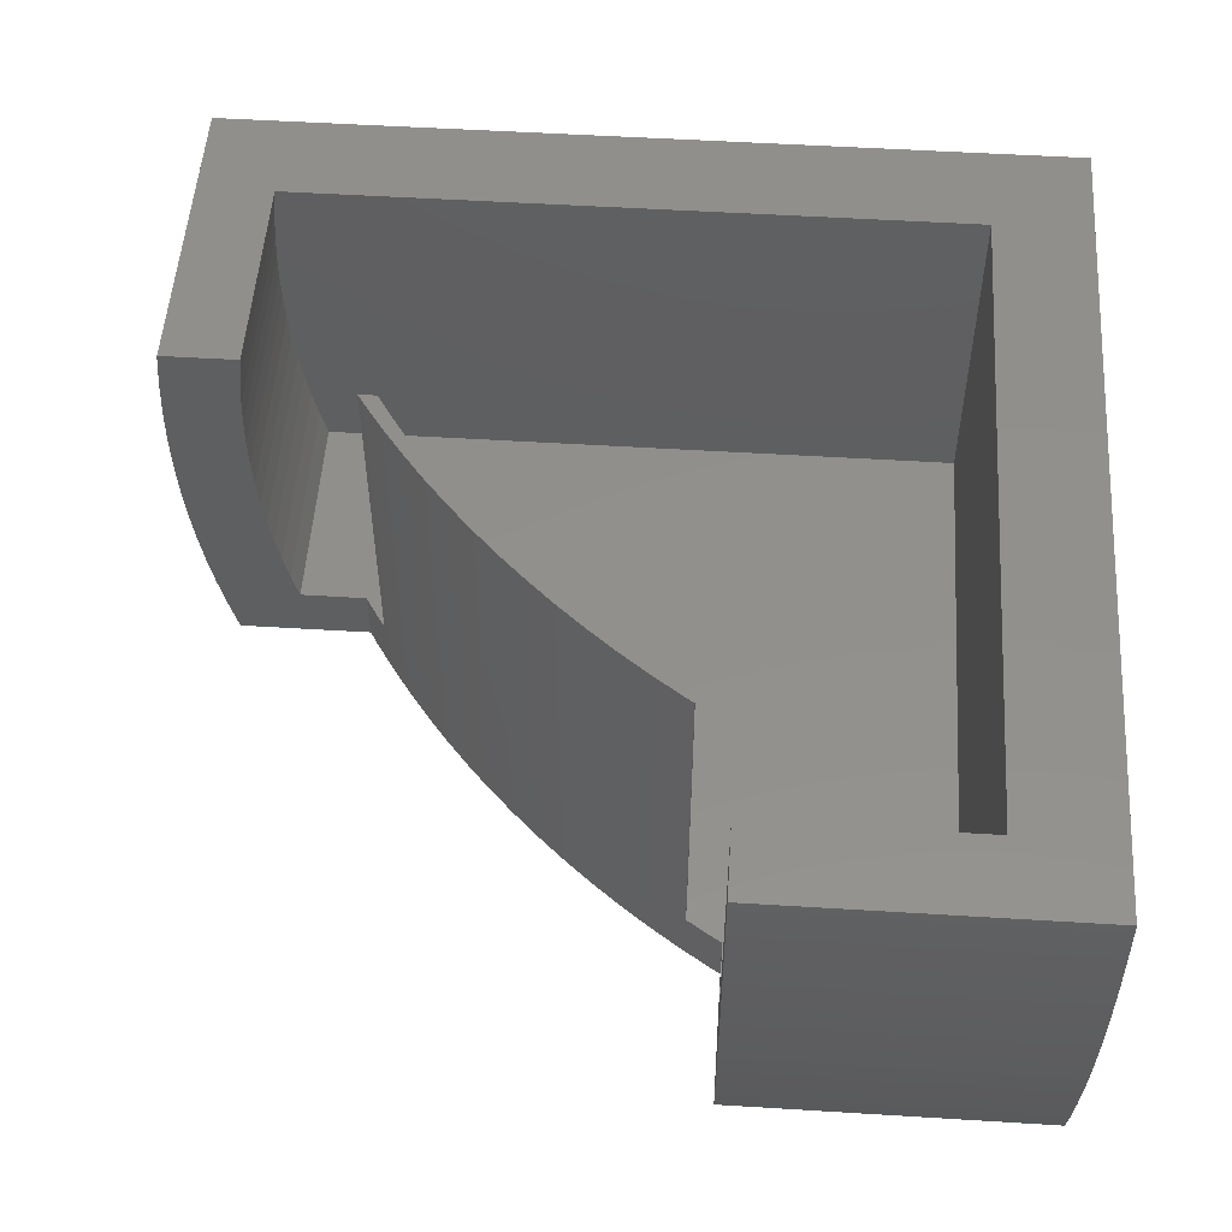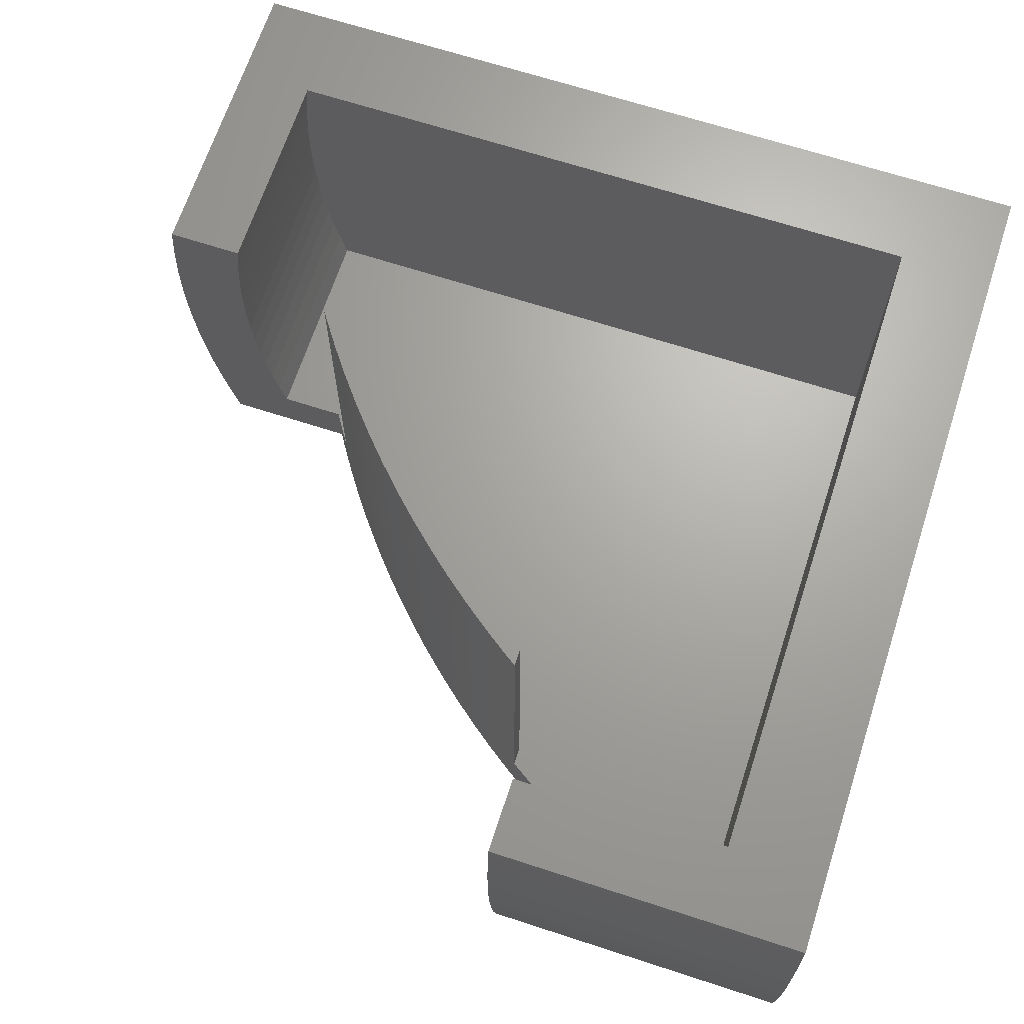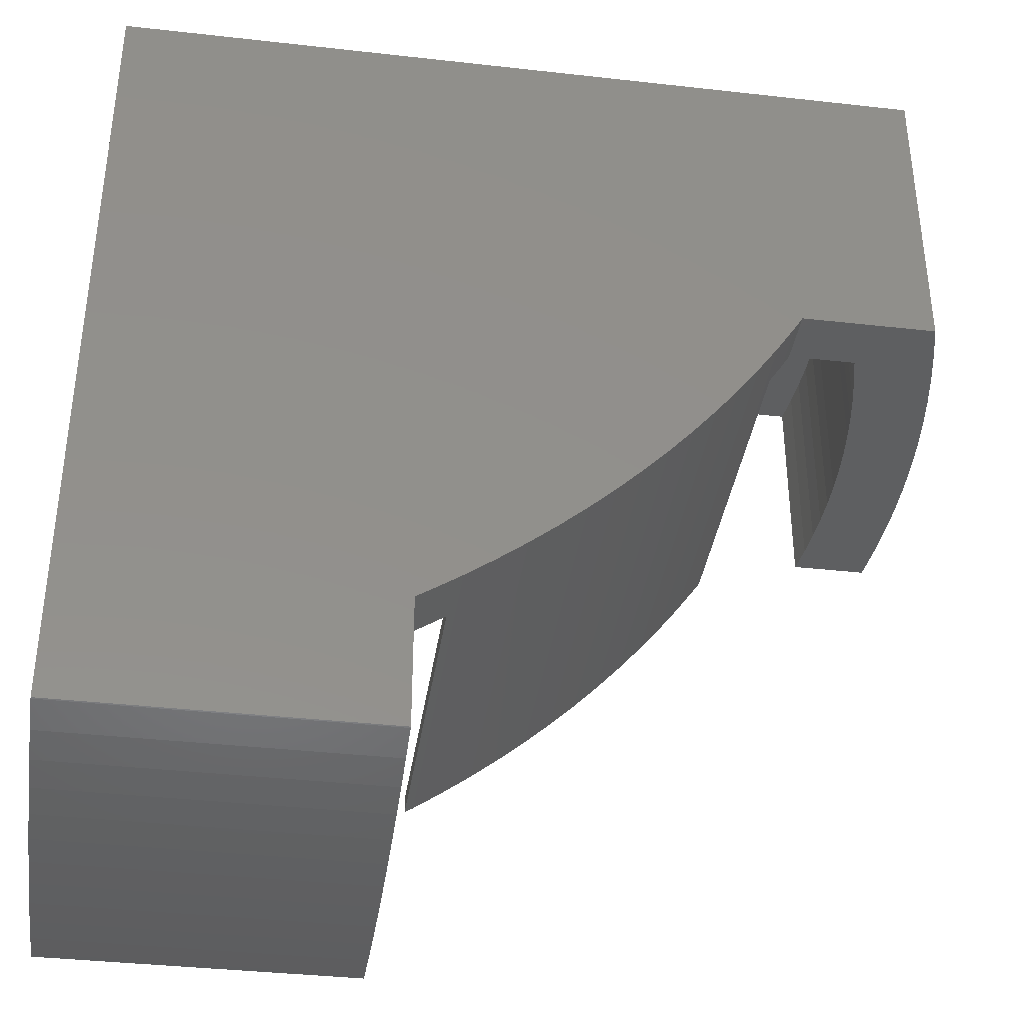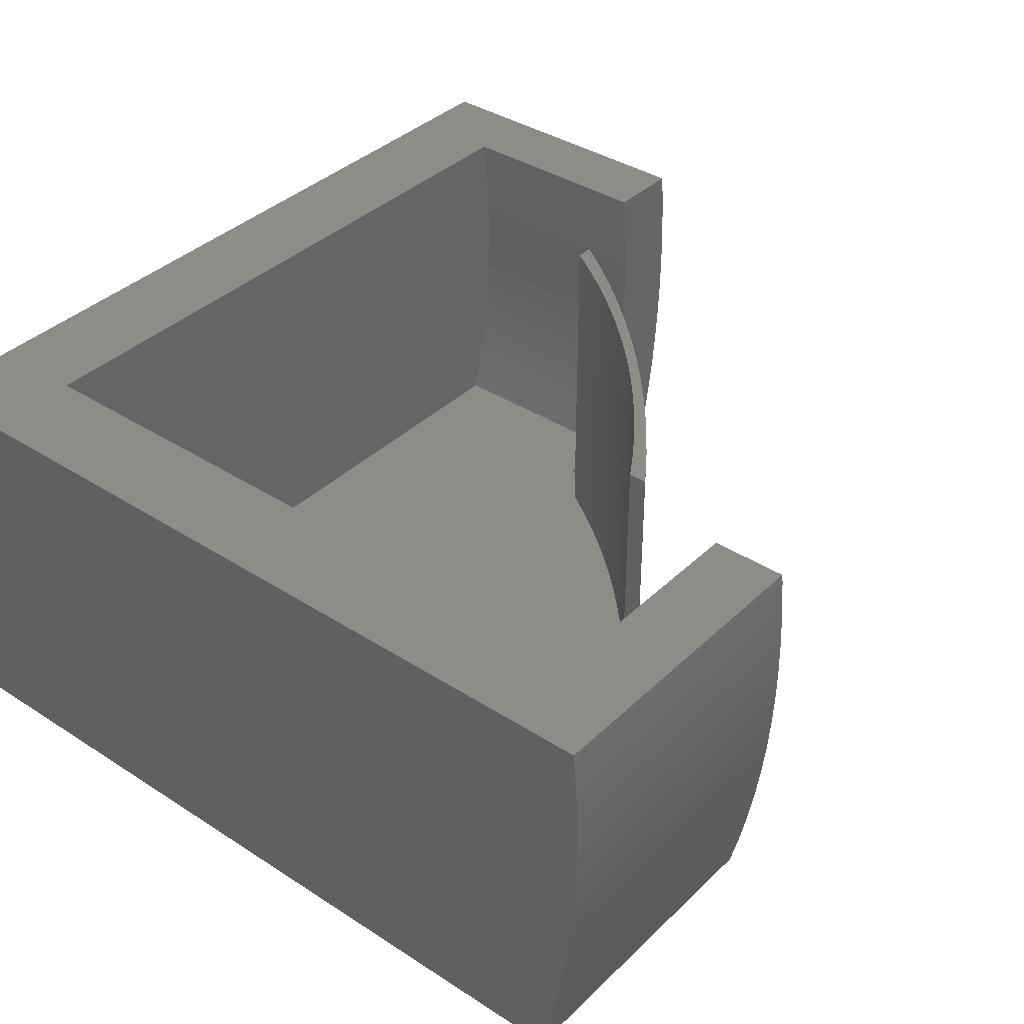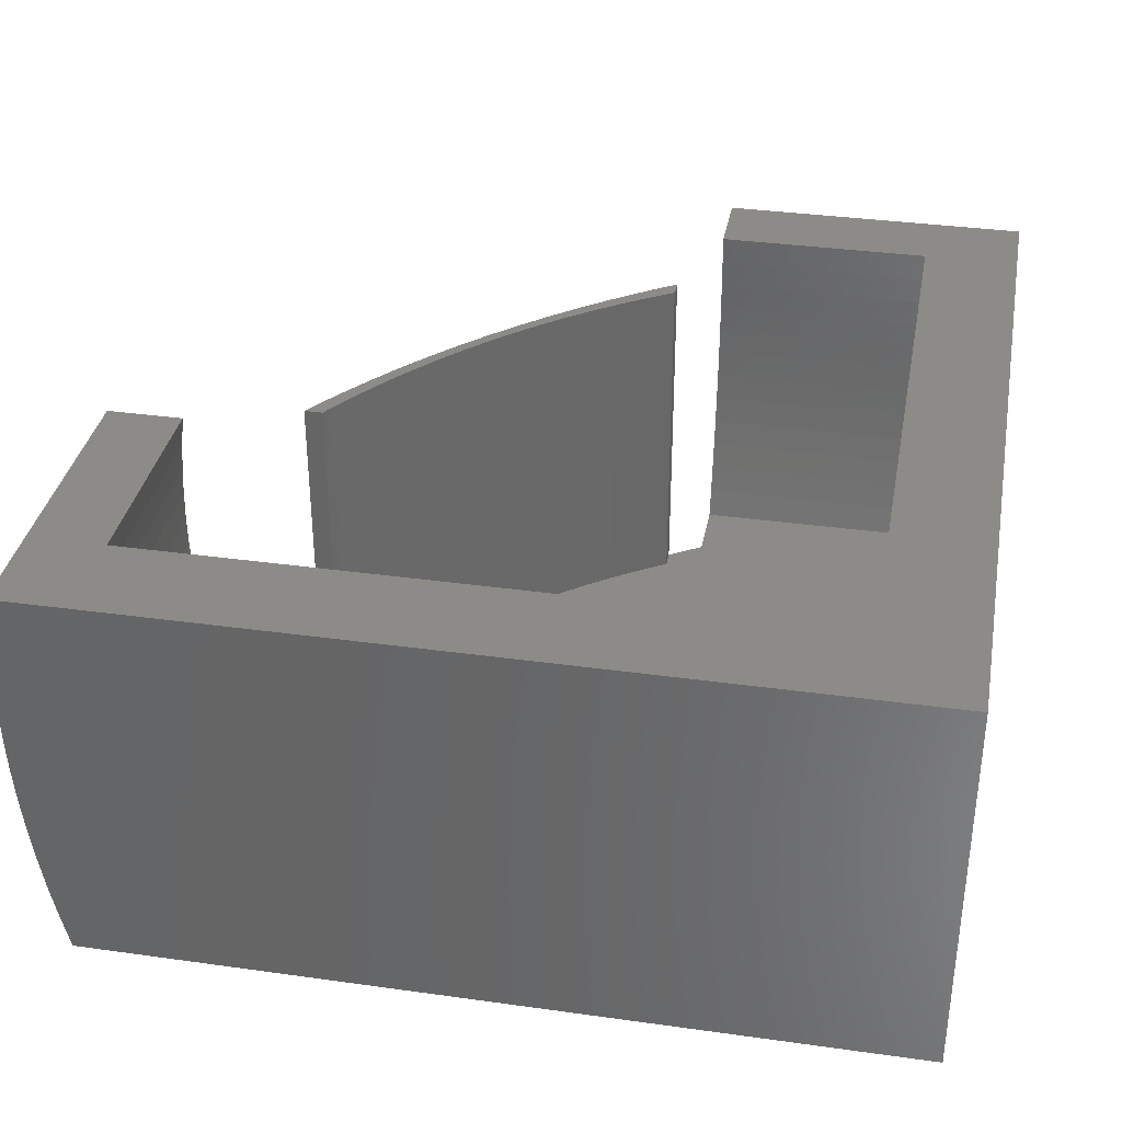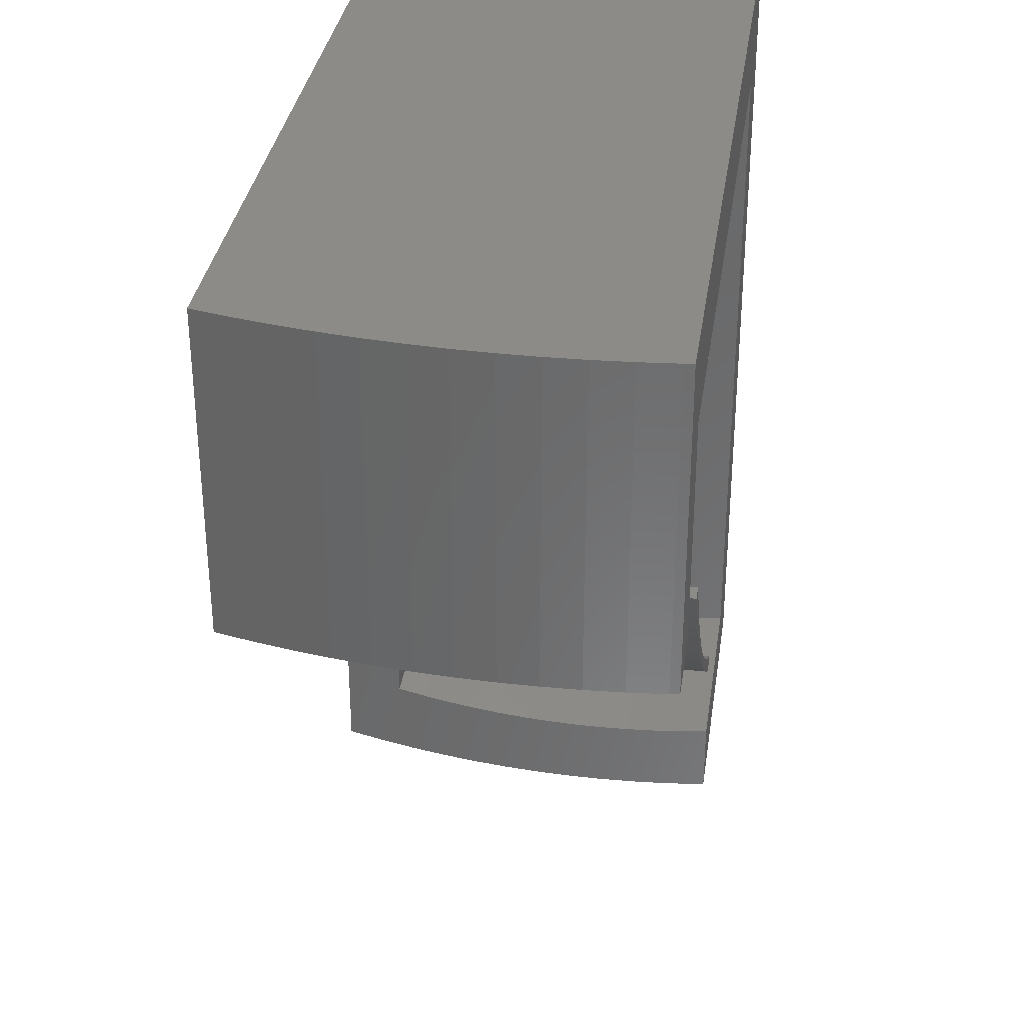
<metadata>
{"format":"stl","ext":"stl","renderer":"f3d","projection":"perspective","resolution":1024,"background":"white","views":[{"elev":52.9,"azim":3.8,"up":"+Z"},{"elev":67.2,"azim":18.1,"up":"+Z"},{"elev":-37.6,"azim":171.8,"up":"+Y"},{"elev":37.6,"azim":-140.4,"up":"+Z"},{"elev":35.0,"azim":100.5,"up":"+Z"},{"elev":33.4,"azim":-81.8,"up":"+Y"}]}
</metadata>
<code>
# stl→obj: 192 verts, 380 faces
v 20.19 50.48 -24.55
v 21.43 48.6 -19.64
v 20.19 50.48 -19.64
v 21.89 47.9 -24.55
v 21.89 47.9 10
v 21.43 48.6 10
v 33.67 33.67 -24.55
v 31.52 35.88 10
v 31.52 35.88 -24.55
v 33.67 33.67 10
v 45.38 23.66 -24.55
v 47.9 21.89 10
v 45.38 23.66 10
v 47.9 21.89 -24.55
v 40.51 27.44 -24.55
v 42.91 25.51 10
v 40.51 27.44 10
v 42.91 25.51 -24.55
v 35.88 31.52 10
v 35.88 31.52 -24.55
v 25.51 42.91 -24.55
v 23.66 45.38 10
v 23.66 45.38 -24.55
v 25.51 42.91 10
v 27.44 40.51 -24.55
v 27.44 40.51 10
v 29.44 38.16 10
v 29.44 38.16 -24.55
v 48.6 21.43 -19.64
v 48.6 21.43 10
v 50.48 20.19 -24.55
v 50.48 20.19 -19.64
v 38.16 29.44 -24.55
v 38.16 29.44 10
v 51.55 19.54 -19.64
v 51.55 19.54 -24.55
v 19.54 51.55 -19.64
v 19.54 51.55 -24.55
v 51.55 4.958 -3.084
v 78.55 4.909 0
v 51.55 4.909 0
v 78.55 4.958 -3.084
v 51.55 5.683 -12.31
v 78.55 5.345 -9.24
v 51.55 5.345 -9.24
v 78.55 5.683 -12.31
v 51.55 6.648 -18.4
v 78.55 6.118 -15.36
v 51.55 6.118 -15.36
v 78.55 6.648 -18.4
v 51.55 5.103 -6.165
v 78.55 5.103 -6.165
v 51.55 7.994 -24.42
v 78.55 7.274 -21.42
v 51.55 7.274 -21.42
v 78.55 7.994 -24.42
v 51.55 5.345 9.24
v 78.55 5.429 10
v 51.55 5.429 10
v 78.55 5.345 9.24
v 78.55 4.958 3.084
v 51.55 4.958 3.084
v 51.55 13.79 -19.64
v 51.55 12.26 -12.29
v 51.55 12.68 -14.72
v 51.55 13.18 -17.13
v 51.55 13.76 -19.53
v 51.55 8.029 -24.55
v 51.55 11.91 -9.844
v 51.55 11.64 -7.392
v 51.55 11.45 -4.932
v 51.55 11.33 -2.467
v 51.55 11.29 0
v 51.55 11.33 2.467
v 51.55 11.45 4.932
v 51.55 5.103 6.165
v 51.55 11.91 9.844
v 51.55 11.93 10
v 51.55 11.64 7.392
v 78.55 8.029 -24.55
v 78.55 5.103 6.165
v 4.909 51.55 0
v 4.958 78.55 3.084
v 4.909 78.55 0
v 4.958 51.55 3.084
v 5.345 51.55 9.24
v 5.429 78.55 10
v 5.345 78.55 9.24
v 5.429 51.55 10
v 5.103 51.55 6.165
v 5.103 78.55 6.165
v 11.91 51.55 9.844
v 11.93 51.55 10
v 11.64 51.55 7.392
v 11.45 51.55 4.932
v 11.33 51.55 2.467
v 11.29 51.55 0
v 11.33 51.55 -2.467
v 4.958 51.55 -3.084
v 11.45 51.55 -4.932
v 5.103 51.55 -6.165
v 11.64 51.55 -7.392
v 5.345 51.55 -9.24
v 11.91 51.55 -9.844
v 5.683 51.55 -12.31
v 12.26 51.55 -12.29
v 6.118 51.55 -15.36
v 12.68 51.55 -14.72
v 6.648 51.55 -18.4
v 13.18 51.55 -17.13
v 13.76 51.55 -19.53
v 7.274 51.55 -21.42
v 13.79 51.55 -19.64
v 7.994 51.55 -24.42
v 8.029 51.55 -24.55
v 6.118 78.55 -15.36
v 6.648 78.55 -18.4
v 5.345 78.55 -9.24
v 5.683 78.55 -12.31
v 4.958 78.55 -3.084
v 5.103 78.55 -6.165
v 7.994 78.55 -24.42
v 8.029 78.55 -24.55
v 7.274 78.55 -21.42
v 78.55 78.55 -24.55
v 78.55 78.55 10
v 24.87 45.69 10
v 23.52 47.75 -19.64
v 23.52 47.75 10
v 24.87 45.69 -19.64
v 34.3 34.3 10
v 32.58 36.07 -19.64
v 32.58 36.07 10
v 34.3 34.3 -19.64
v 45.69 24.87 -19.64
v 43.67 26.29 10
v 45.69 24.87 10
v 43.67 26.29 -19.64
v 41.7 27.77 -19.64
v 39.77 29.32 10
v 41.7 27.77 10
v 39.77 29.32 -19.64
v 36.07 32.58 -19.64
v 36.07 32.58 10
v 27.77 41.7 10
v 26.29 43.67 -19.64
v 26.29 43.67 10
v 27.77 41.7 -19.64
v 29.32 39.77 10
v 29.32 39.77 -19.64
v 30.92 37.89 -19.64
v 30.92 37.89 10
v 47.75 23.52 -19.64
v 47.75 23.52 10
v 37.89 30.92 10
v 37.89 30.92 -19.64
v 48.6 23 -19.64
v 48.6 23 10
v 23 48.6 -19.64
v 23 48.6 10
v 70.2 11.33 -2.467
v 70.2 11.29 0
v 70.2 11.91 -9.844
v 70.2 11.64 -7.392
v 70.2 12.68 -14.72
v 70.2 12.26 -12.29
v 70.2 11.45 -4.932
v 70.2 13.76 -19.53
v 70.2 13.18 -17.13
v 70.2 11.64 7.392
v 70.2 11.91 9.844
v 70.2 11.33 2.467
v 70.2 11.93 10
v 70.2 13.79 -19.64
v 70.2 11.45 4.932
v 11.29 70.2 0
v 11.33 70.2 2.467
v 11.64 70.2 7.392
v 11.91 70.2 9.844
v 11.45 70.2 4.932
v 12.68 70.2 -14.72
v 12.26 70.2 -12.29
v 11.93 70.2 10
v 11.91 70.2 -9.844
v 11.64 70.2 -7.392
v 11.33 70.2 -2.467
v 11.45 70.2 -4.932
v 13.79 70.2 -19.64
v 13.76 70.2 -19.53
v 13.18 70.2 -17.13
v 70.2 70.2 -19.64
v 70.2 70.2 10
f 1 2 3
f 4 2 1
f 5 2 4
f 2 5 6
f 7 8 9
f 8 7 10
f 11 12 13
f 12 11 14
f 15 16 17
f 16 15 18
f 7 19 10
f 19 7 20
f 21 22 23
f 22 21 24
f 25 24 21
f 24 25 26
f 9 27 28
f 27 9 8
f 12 29 30
f 14 29 12
f 31 29 14
f 29 31 32
f 23 5 4
f 5 23 22
f 33 17 34
f 17 33 15
f 20 34 19
f 34 20 33
f 18 13 16
f 13 18 11
f 31 35 32
f 35 31 36
f 28 26 25
f 26 28 27
f 1 37 38
f 37 1 3
f 39 40 41
f 40 39 42
f 43 44 45
f 44 43 46
f 47 48 49
f 48 47 50
f 49 46 43
f 46 49 48
f 51 42 39
f 42 51 52
f 53 54 55
f 54 53 56
f 57 58 59
f 58 57 60
f 41 61 62
f 61 41 40
f 36 63 35
f 43 64 49
f 65 49 64
f 49 65 47
f 66 47 65
f 67 47 66
f 47 67 55
f 63 55 67
f 55 63 53
f 53 63 68
f 68 63 36
f 64 43 69
f 45 69 43
f 69 45 70
f 51 70 45
f 70 51 71
f 39 71 51
f 71 39 72
f 41 72 39
f 72 41 73
f 73 41 74
f 62 74 41
f 74 62 75
f 76 75 62
f 59 77 57
f 77 59 78
f 75 76 79
f 79 57 77
f 57 79 76
f 68 56 53
f 56 68 80
f 55 50 47
f 50 55 54
f 45 52 51
f 52 45 44
f 62 81 76
f 81 62 61
f 76 60 57
f 60 76 81
f 82 83 84
f 83 82 85
f 86 87 88
f 87 86 89
f 90 88 91
f 88 90 86
f 89 92 93
f 86 92 89
f 86 94 92
f 90 94 86
f 90 95 94
f 85 95 90
f 85 96 95
f 82 96 85
f 82 97 96
f 82 98 97
f 99 98 82
f 99 100 98
f 101 100 99
f 101 102 100
f 103 102 101
f 103 104 102
f 105 104 103
f 104 105 106
f 107 106 105
f 106 107 108
f 109 108 107
f 108 109 110
f 109 111 110
f 112 111 109
f 111 112 113
f 114 113 112
f 115 113 114
f 113 115 38
f 113 38 37
f 109 116 117
f 116 109 107
f 85 91 83
f 91 85 90
f 105 118 119
f 118 105 103
f 107 119 116
f 119 107 105
f 99 84 120
f 84 99 82
f 103 121 118
f 121 103 101
f 101 120 121
f 120 101 99
f 115 122 123
f 122 115 114
f 112 117 124
f 117 112 109
f 114 124 122
f 124 114 112
f 46 125 126
f 125 56 80
f 125 54 56
f 125 50 54
f 125 48 50
f 125 46 48
f 60 126 58
f 126 60 81
f 126 44 46
f 61 126 81
f 126 52 44
f 40 126 61
f 126 42 52
f 126 40 42
f 36 80 68
f 80 36 125
f 31 125 36
f 14 125 31
f 11 125 14
f 18 125 11
f 15 125 18
f 33 125 15
f 20 125 33
f 7 125 20
f 9 125 7
f 28 125 9
f 25 125 28
f 21 125 25
f 23 125 21
f 4 125 23
f 1 125 4
f 38 125 1
f 123 38 115
f 38 123 125
f 126 88 87
f 126 91 88
f 126 83 91
f 126 84 83
f 126 120 84
f 126 121 120
f 126 118 121
f 126 119 118
f 125 119 126
f 119 125 116
f 116 125 117
f 117 125 124
f 124 125 122
f 122 125 123
f 127 128 129
f 128 127 130
f 131 132 133
f 132 131 134
f 135 136 137
f 136 135 138
f 139 140 141
f 140 139 142
f 143 131 144
f 131 143 134
f 145 146 147
f 146 145 148
f 149 148 145
f 148 149 150
f 133 151 152
f 151 133 132
f 153 137 154
f 137 153 135
f 147 130 127
f 130 147 146
f 142 155 140
f 155 142 156
f 156 144 155
f 144 156 143
f 138 141 136
f 141 138 139
f 157 154 158
f 154 157 153
f 152 150 149
f 150 152 151
f 129 159 160
f 159 129 128
f 161 73 162
f 73 161 72
f 163 70 164
f 70 163 69
f 165 64 166
f 64 165 65
f 166 69 163
f 69 166 64
f 167 72 161
f 72 167 71
f 168 66 169
f 66 168 67
f 170 77 171
f 77 170 79
f 162 74 172
f 74 162 73
f 30 157 158
f 157 30 29
f 171 78 173
f 78 171 77
f 174 67 168
f 67 174 63
f 169 65 165
f 65 169 66
f 164 71 167
f 71 164 70
f 172 75 175
f 75 172 74
f 175 79 170
f 79 175 75
f 96 176 177
f 176 96 97
f 92 178 179
f 178 92 94
f 94 180 178
f 180 94 95
f 159 6 160
f 6 159 2
f 106 181 182
f 181 106 108
f 93 179 183
f 179 93 92
f 95 177 180
f 177 95 96
f 102 184 185
f 184 102 104
f 104 182 184
f 182 104 106
f 97 186 176
f 186 97 98
f 100 185 187
f 185 100 102
f 98 187 186
f 187 98 100
f 111 188 189
f 188 111 113
f 108 190 181
f 190 108 110
f 110 189 190
f 189 110 111
f 168 191 174
f 169 191 168
f 165 191 169
f 166 191 165
f 163 191 166
f 164 191 163
f 191 164 192
f 167 192 164
f 171 192 170
f 192 171 173
f 161 192 167
f 192 175 170
f 162 192 161
f 192 172 175
f 192 162 172
f 157 174 191
f 174 157 35
f 35 157 32
f 191 153 157
f 191 135 153
f 191 138 135
f 191 139 138
f 191 142 139
f 191 156 142
f 191 143 156
f 191 134 143
f 191 132 134
f 191 151 132
f 191 150 151
f 191 148 150
f 191 146 148
f 191 130 146
f 191 128 130
f 191 159 128
f 188 159 191
f 159 3 2
f 159 37 3
f 159 188 37
f 37 188 113
f 174 35 63
f 32 157 29
f 179 192 183
f 178 192 179
f 180 192 178
f 177 192 180
f 176 192 177
f 186 192 176
f 187 192 186
f 185 192 187
f 191 185 184
f 191 184 182
f 191 182 181
f 191 181 190
f 191 190 189
f 191 189 188
f 185 191 192
f 126 192 58
f 87 192 126
f 192 87 183
f 89 183 87
f 183 89 93
f 173 58 192
f 59 173 78
f 173 59 58
f 158 12 30
f 154 12 158
f 13 154 137
f 154 13 12
f 16 137 136
f 137 16 13
f 141 16 136
f 141 17 16
f 140 17 141
f 140 34 17
f 155 34 140
f 19 155 144
f 155 19 34
f 10 144 131
f 144 10 19
f 133 10 131
f 133 8 10
f 152 8 133
f 152 27 8
f 149 27 152
f 26 149 145
f 149 26 27
f 24 145 147
f 145 24 26
f 127 24 147
f 127 22 24
f 129 22 127
f 5 129 160
f 129 5 22
f 5 160 6

</code>
